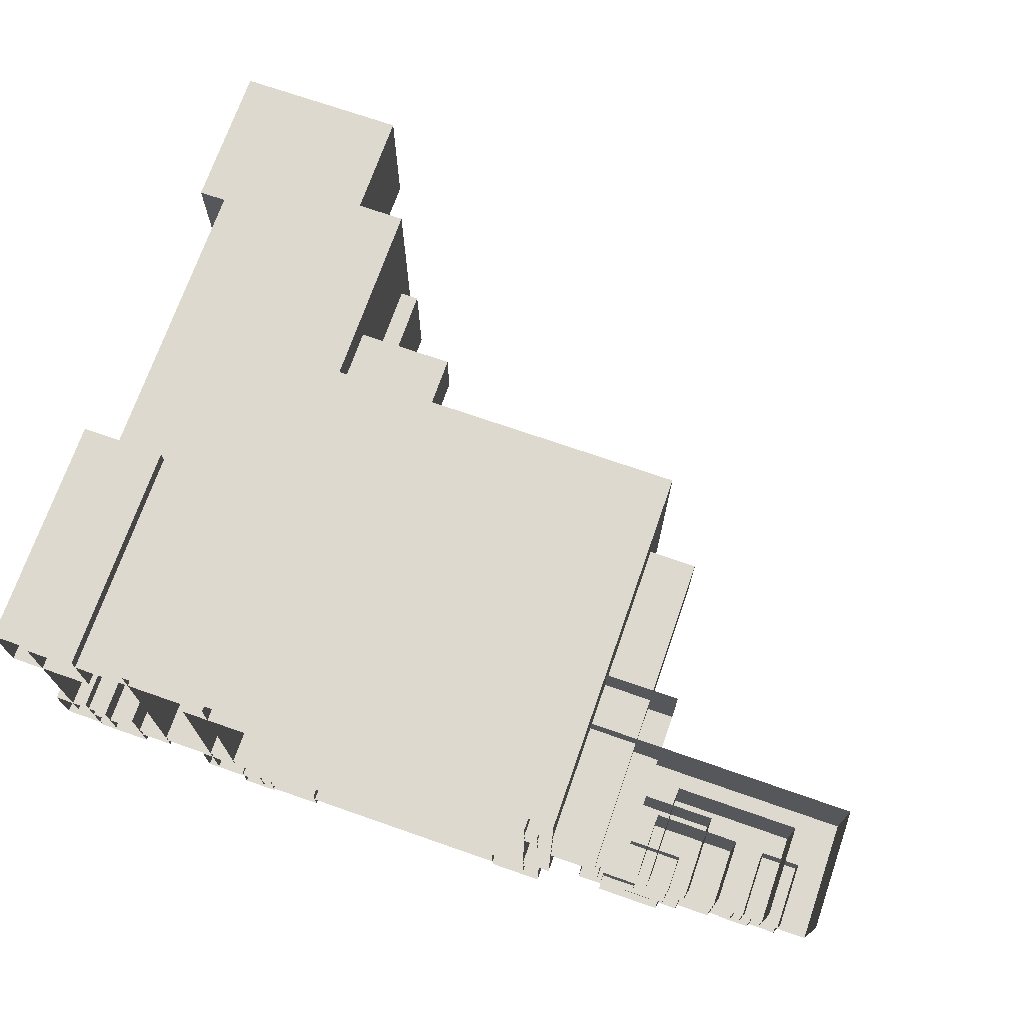
<metadata>
{"format":"obj","ext":"obj","renderer":"f3d","projection":"perspective","resolution":1024,"background":"white","views":[{"elev":71.4,"azim":-160.8,"up":"+Y"}]}
</metadata>
<code>
g Rock_3
v 23.26 101.3 24.28
v -5.808 83.57 24.28
v -5.808 101.3 24.28
v 0.6144 83.57 24.28
v 23.26 83.57 24.28
v 18.85 83.57 20.6
v 8.964 83.57 12.34
v 8.964 83.57 20.6
v 8.964 83.57 9.428
v 8.964 83.57 8.95
v 19.83 83.57 20.6
v 8.964 83.57 -1.221e-05
v 23.26 83.57 -1.221e-05
v 23.26 83.57 20.6
v 23.26 83.57 24.28
v 0.6144 83.57 24.28
v 0.6144 83.57 20.6
v -0.3597 83.57 20.6
v 0.6144 83.57 5.363
v -5.808 83.57 -1.221e-05
v 0.6144 83.57 -1.221e-05
v -5.808 83.57 20.6
v -5.808 83.57 24.28
v 23.26 101.3 24.28
v 23.26 83.57 20.6
v 23.26 83.57 24.28
v 23.26 83.57 -1.221e-05
v 23.26 101.3 -9.766e-06
v -5.808 101.3 24.28
v 23.26 101.3 -9.766e-06
v 23.26 101.3 24.28
v -5.808 101.3 -9.766e-06
v -5.808 101.3 -9.766e-06
v -5.808 83.57 20.6
v -5.808 83.57 -1.221e-05
v -5.808 83.57 24.28
v -5.808 101.3 24.28
v 30.33 99.24 37.28
v 18.09 82.61 37.28
v 18.09 99.24 37.28
v 30.33 82.61 37.28
v 30.33 82.61 37.28
v 18.09 82.61 -1.282e-05
v 18.09 82.61 37.28
v 30.33 82.61 -1.282e-05
v 30.33 99.24 37.28
v 30.33 82.61 -1.282e-05
v 30.33 82.61 37.28
v 30.33 99.24 -9.766e-06
v 18.09 99.24 37.28
v 30.33 99.24 -9.766e-06
v 30.33 99.24 37.28
v 18.09 99.24 -9.766e-06
v 18.09 82.61 37.28
v 18.09 99.24 -9.766e-06
v 18.09 99.24 37.28
v 18.09 82.61 -1.282e-05
v 32.93 96.71 35.66
v 21.81 86.91 35.66
v 32.93 86.91 35.66
v 21.81 96.71 35.66
v 32.93 96.71 45.28
v 21.81 86.91 45.28
v 21.81 96.71 45.28
v 32.93 86.91 45.28
v 32.93 86.91 45.28
v 21.81 86.91 35.66
v 21.81 86.91 45.28
v 32.93 86.91 35.66
v 32.93 96.71 45.28
v 32.93 86.91 35.66
v 32.93 86.91 45.28
v 32.93 96.71 35.66
v 21.81 96.71 45.28
v 32.93 96.71 35.66
v 32.93 96.71 45.28
v 21.81 96.71 35.66
v 21.81 86.91 45.28
v 21.81 96.71 35.66
v 21.81 96.71 45.28
v 21.81 86.91 35.66
v 32.46 100.3 15.18
v 26.96 94.65 15.18
v 26.96 100.3 15.18
v 32.46 94.65 15.18
v 32.46 94.65 15.18
v 26.96 94.65 -1.038e-05
v 26.96 94.65 15.18
v 32.46 94.65 -1.038e-05
v 32.46 100.3 15.18
v 32.46 94.65 -1.038e-05
v 32.46 94.65 15.18
v 32.46 100.3 -9.766e-06
v 26.96 100.3 15.18
v 32.46 100.3 -9.766e-06
v 32.46 100.3 15.18
v 26.96 100.3 -9.766e-06
v 26.96 94.65 15.18
v 26.96 100.3 -9.766e-06
v 26.96 100.3 15.18
v 26.96 94.65 -1.038e-05
v 31.61 84.53 35.89
v 27.82 80.25 35.89
v 27.82 84.53 35.89
v 31.61 80.25 35.89
v 31.61 80.25 35.89
v 27.82 80.25 -1.282e-05
v 27.82 80.25 35.89
v 31.61 80.25 -1.282e-05
v 31.61 84.53 35.89
v 31.61 80.25 -1.282e-05
v 31.61 80.25 35.89
v 31.61 84.53 -1.221e-05
v 27.82 84.53 35.89
v 31.61 84.53 -1.221e-05
v 31.61 84.53 35.89
v 27.82 84.53 -1.221e-05
v 27.82 80.25 35.89
v 27.82 84.53 -1.221e-05
v 27.82 84.53 35.89
v 27.82 80.25 -1.282e-05
v 29.11 85.65 24.49
v 25.53 79.44 24.49
v 25.53 85.65 24.49
v 29.11 79.44 24.49
v 29.11 79.44 24.49
v 25.53 79.44 -1.282e-05
v 25.53 79.44 24.49
v 29.11 79.44 -1.282e-05
v 29.11 85.65 24.49
v 29.11 79.44 -1.282e-05
v 29.11 79.44 24.49
v 29.11 85.65 -1.221e-05
v 25.53 79.44 24.49
v 25.53 85.65 -1.221e-05
v 25.53 85.65 24.49
v 25.53 79.44 -1.282e-05
v 26.64 84.62 13.69
v 23.3 81.39 13.69
v 23.3 84.62 13.69
v 26.64 81.39 13.69
v 26.64 81.39 13.69
v 23.3 81.39 -1.282e-05
v 23.3 81.39 13.69
v 26.64 81.39 -1.282e-05
v 23.3 81.39 13.69
v 23.3 84.62 -1.221e-05
v 23.3 84.62 13.69
v 23.3 81.39 -1.282e-05
v 21.1 89.61 21.44
v 16.86 81.93 21.44
v 21.1 81.93 21.44
v 16.86 89.61 21.44
v 21.1 89.61 35.91
v 16.86 81.93 35.91
v 16.86 89.61 35.91
v 21.1 81.93 35.91
v 21.1 81.93 35.91
v 16.86 81.93 21.44
v 16.86 81.93 35.91
v 21.1 81.93 21.44
v 21.1 89.61 35.91
v 21.1 81.93 21.44
v 21.1 81.93 35.91
v 21.1 89.61 21.44
v 16.86 89.61 35.91
v 21.1 89.61 21.44
v 21.1 89.61 35.91
v 16.86 89.61 21.44
v 16.86 81.93 35.91
v 16.86 89.61 21.44
v 16.86 89.61 35.91
v 16.86 81.93 21.44
v 26.16 96.75 21.44
v 11.8 92.61 21.44
v 26.16 92.61 21.44
v 11.8 96.75 21.44
v 26.16 96.75 29.11
v 11.8 92.61 29.11
v 11.8 96.75 29.11
v 26.16 92.61 29.11
v 26.16 92.61 29.11
v 11.8 92.61 21.44
v 11.8 92.61 29.11
v 26.16 92.61 21.44
v 26.16 96.75 29.11
v 26.16 92.61 21.44
v 26.16 92.61 29.11
v 26.16 96.75 21.44
v 11.8 96.75 29.11
v 26.16 96.75 21.44
v 26.16 96.75 29.11
v 11.8 96.75 21.44
v 11.8 92.61 29.11
v 11.8 96.75 21.44
v 11.8 96.75 29.11
v 11.8 92.61 21.44
v 19.84 96.71 11.96
v -3.91 78.99 11.96
v -3.91 96.71 11.96
v 19.84 78.99 11.96
v 19.84 78.99 11.96
v -3.91 78.99 -1.343e-05
v -3.91 78.99 11.96
v 19.84 78.99 -1.343e-05
v 19.84 96.71 11.96
v 19.84 78.99 -1.343e-05
v 19.84 78.99 11.96
v 19.84 96.71 -1.038e-05
v -3.91 96.71 11.96
v 19.84 96.71 -1.038e-05
v 19.84 96.71 11.96
v -3.91 96.71 -1.038e-05
v -3.91 78.99 11.96
v -3.91 96.71 -1.038e-05
v -3.91 96.71 11.96
v -3.91 78.99 -1.343e-05
v 1.683 85.25 7.12
v -2.548 77.57 7.12
v 1.683 77.57 7.12
v -2.548 85.25 7.12
v 1.683 85.25 21.58
v -2.548 77.57 21.58
v -2.548 85.25 21.58
v 1.683 77.57 21.58
v 1.683 77.57 21.58
v -2.548 77.57 7.12
v -2.548 77.57 21.58
v 1.683 77.57 7.12
v 1.683 85.25 21.58
v 1.683 77.57 7.12
v 1.683 77.57 21.58
v 1.683 85.25 7.12
v -2.548 85.25 21.58
v 1.683 85.25 7.12
v 1.683 85.25 21.58
v -2.548 85.25 7.12
v -2.548 77.57 21.58
v -2.548 85.25 7.12
v -2.548 85.25 21.58
v -2.548 77.57 7.12
v 12.44 84.65 18.34
v 8.297 80.86 18.34
v 8.297 84.65 18.34
v 12.44 80.86 18.34
v 12.44 80.86 18.34
v 8.297 80.86 10.28
v 8.297 80.86 18.34
v 12.44 80.86 10.28
v 12.44 84.65 18.34
v 12.44 80.86 10.28
v 12.44 80.86 18.34
v 12.44 84.65 10.28
v 8.297 80.86 18.34
v 8.297 84.65 10.28
v 8.297 84.65 18.34
v 8.297 80.86 10.28
v 9.508 89.95 17.65
v 5.37 79.7 17.65
v 9.508 79.7 17.65
v 5.37 89.95 17.65
v 9.508 89.95 21.1
v 5.37 79.7 21.1
v 5.37 89.95 21.1
v 9.508 79.7 21.1
v 9.508 79.7 21.1
v 5.37 79.7 17.65
v 5.37 79.7 21.1
v 9.508 79.7 17.65
v 9.508 89.95 21.1
v 9.508 79.7 17.65
v 9.508 79.7 21.1
v 9.508 89.95 17.65
v 5.37 89.95 21.1
v 9.508 89.95 17.65
v 9.508 89.95 21.1
v 5.37 89.95 17.65
v 5.37 79.7 21.1
v 5.37 89.95 17.65
v 5.37 89.95 21.1
v 5.37 79.7 17.65
v 2.752 86.02 18.67
v 0.0645 80.23 18.67
v 2.752 80.23 18.67
v 0.0645 86.02 18.67
v 2.752 86.02 23
v 0.0645 80.23 23
v 0.0645 86.02 23
v 2.752 80.23 23
v 2.752 80.23 23
v 0.0645 80.23 18.67
v 0.0645 80.23 23
v 2.752 80.23 18.67
v 2.752 86.02 23
v 2.752 80.23 18.67
v 2.752 80.23 23
v 2.752 86.02 18.67
v 0.0645 86.02 23
v 2.752 86.02 18.67
v 2.752 86.02 23
v 0.0645 86.02 18.67
v 0.0645 80.23 23
v 0.0645 86.02 18.67
v 0.0645 86.02 23
v 0.0645 80.23 18.67
v 6.307 91.57 20.29
v 2.169 81.33 20.29
v 6.307 81.33 20.29
v 2.169 91.57 20.29
v 6.307 91.57 26.42
v 2.169 81.33 26.42
v 2.169 91.57 26.42
v 6.307 81.33 26.42
v 6.307 81.33 26.42
v 2.169 81.33 20.29
v 2.169 81.33 26.42
v 6.307 81.33 20.29
v 6.307 91.57 26.42
v 6.307 81.33 20.29
v 6.307 81.33 26.42
v 6.307 91.57 20.29
v 2.169 91.57 26.42
v 6.307 91.57 20.29
v 6.307 91.57 26.42
v 2.169 91.57 20.29
v 2.169 81.33 26.42
v 2.169 91.57 20.29
v 2.169 91.57 26.42
v 2.169 81.33 20.29
v -0.2718 84.5 11.04
v -4.503 81.46 11.04
v -0.2718 81.46 11.04
v -4.503 84.5 11.04
v -0.2718 84.5 18.96
v -4.503 81.46 18.96
v -4.503 84.5 18.96
v -0.2718 81.46 18.96
v -0.2718 81.46 18.96
v -4.503 81.46 11.04
v -4.503 81.46 18.96
v -0.2718 81.46 11.04
v -0.2718 84.5 18.96
v -0.2718 81.46 11.04
v -0.2718 81.46 18.96
v -0.2718 84.5 11.04
v -4.503 84.5 18.96
v -0.2718 84.5 11.04
v -0.2718 84.5 18.96
v -4.503 84.5 11.04
v -4.503 81.46 18.96
v -4.503 84.5 11.04
v -4.503 84.5 18.96
v -4.503 81.46 11.04
v 0.7829 83.08 7.392
v -3.448 80.04 7.392
v 0.7829 80.04 7.392
v -3.448 83.08 7.392
v 0.7829 83.08 15.31
v -3.448 80.04 15.31
v -3.448 83.08 15.31
v 0.7829 80.04 15.31
v 0.7829 80.04 15.31
v -3.448 80.04 7.392
v -3.448 80.04 15.31
v 0.7829 80.04 7.392
v 0.7829 83.08 15.31
v 0.7829 80.04 7.392
v 0.7829 80.04 15.31
v 0.7829 83.08 7.392
v -3.448 83.08 15.31
v 0.7829 83.08 7.392
v 0.7829 83.08 15.31
v -3.448 83.08 7.392
v -3.448 80.04 15.31
v -3.448 83.08 7.392
v -3.448 83.08 15.31
v -3.448 80.04 7.392
v -1.575 82.05 4.815
v -5.054 77.93 4.815
v -5.054 82.05 4.815
v -1.575 77.93 4.815
v -1.575 77.93 4.815
v -5.054 77.93 -1.343e-05
v -5.054 77.93 4.815
v -1.575 77.93 -1.343e-05
v -1.575 82.05 4.815
v -1.575 77.93 -1.343e-05
v -1.575 77.93 4.815
v -1.575 82.05 -1.282e-05
v -5.054 82.05 4.815
v -1.575 82.05 -1.282e-05
v -1.575 82.05 4.815
v -5.054 82.05 -1.282e-05
v -5.054 77.93 4.815
v -5.054 82.05 -1.282e-05
v -5.054 82.05 4.815
v -5.054 77.93 -1.343e-05
v 20.64 82.24 8.271
v 14.64 78.56 8.271
v 14.64 82.24 8.271
v 20.64 78.56 8.271
v 20.64 78.56 8.271
v 14.64 78.56 -1.343e-05
v 14.64 78.56 8.271
v 20.64 78.56 -1.343e-05
v 20.64 82.24 8.271
v 20.64 78.56 -1.343e-05
v 20.64 78.56 8.271
v 20.64 82.24 -1.282e-05
v 14.64 82.24 8.271
v 20.64 82.24 -1.282e-05
v 20.64 82.24 8.271
v 14.64 82.24 -1.282e-05
v 16.45 80.1 12.57
v 12.27 77.47 12.57
v 12.27 80.1 12.57
v 16.45 77.47 12.57
v 16.45 77.47 12.57
v 12.27 77.47 -1.343e-05
v 12.27 77.47 12.57
v 16.45 77.47 -1.343e-05
v 16.45 80.1 12.57
v 16.45 77.47 -1.343e-05
v 16.45 77.47 12.57
v 16.45 80.1 -1.282e-05
v 12.27 80.1 12.57
v 16.45 80.1 -1.282e-05
v 16.45 80.1 12.57
v 12.27 80.1 -1.282e-05
v 12.27 77.47 12.57
v 12.27 80.1 -1.282e-05
v 12.27 80.1 12.57
v 12.27 77.47 -1.343e-05
v 17.93 79.45 4.763
v 15.68 76.71 4.763
v 15.68 79.45 4.763
v 17.93 76.71 4.763
v 17.93 76.71 4.763
v 15.68 76.71 -1.343e-05
v 15.68 76.71 4.763
v 17.93 76.71 -1.343e-05
v 17.93 79.45 4.763
v 17.93 76.71 -1.343e-05
v 17.93 76.71 4.763
v 17.93 79.45 -1.282e-05
v 15.68 76.71 4.763
v 15.68 79.45 -1.282e-05
v 15.68 79.45 4.763
v 15.68 76.71 -1.343e-05
v -1.427 98.13 7.755
v -23.31 92.7 7.755
v -23.31 98.13 7.755
v -1.427 92.7 7.755
v -1.427 92.7 7.755
v -23.31 92.7 -1.099e-05
v -23.31 92.7 7.755
v -1.427 92.7 -1.099e-05
v -23.31 92.7 7.755
v -23.31 98.13 -9.766e-06
v -23.31 98.13 7.755
v -23.31 92.7 -1.099e-05
v -12.53 96.85 5.856
v -20.38 91.25 5.856
v -20.38 96.85 5.856
v -12.53 91.25 5.856
v -12.53 91.25 5.856
v -20.38 91.25 -1.099e-05
v -20.38 91.25 5.856
v -12.53 91.25 -1.099e-05
v -12.53 96.85 5.856
v -12.53 91.25 -1.099e-05
v -12.53 91.25 5.856
v -12.53 96.85 -1.038e-05
v -20.38 91.25 5.856
v -20.38 96.85 -1.038e-05
v -20.38 96.85 5.856
v -20.38 91.25 -1.099e-05
v -11.77 96.52 3.815
v -17.08 88.3 3.815
v -17.08 96.52 3.815
v -11.77 88.3 3.815
v -11.77 88.3 3.815
v -17.08 88.3 -1.16e-05
v -17.08 88.3 3.815
v -11.77 88.3 -1.16e-05
v -11.77 96.52 3.815
v -11.77 88.3 -1.16e-05
v -11.77 88.3 3.815
v -11.77 96.52 -1.038e-05
v -17.08 88.3 3.815
v -17.08 96.52 -1.038e-05
v -17.08 96.52 3.815
v -17.08 88.3 -1.16e-05
v -9.224 93.82 2.127
v -13.95 86.87 2.127
v -13.95 93.82 2.127
v -9.224 86.87 2.127
v -9.224 86.87 2.127
v -13.95 86.87 -1.16e-05
v -13.95 86.87 2.127
v -9.224 86.87 -1.16e-05
v -9.224 93.82 2.127
v -9.224 86.87 -1.16e-05
v -9.224 86.87 2.127
v -9.224 93.82 -1.099e-05
v -13.95 86.87 2.127
v -13.95 93.82 -1.099e-05
v -13.95 93.82 2.127
v -13.95 86.87 -1.16e-05
v -16.73 92.33 1.093
v -18.5 89.74 1.093
v -18.5 92.33 1.093
v -16.73 89.74 1.093
v -16.73 89.74 1.093
v -18.5 89.74 -1.16e-05
v -18.5 89.74 1.093
v -16.73 89.74 -1.16e-05
v -18.5 89.74 1.093
v -18.5 92.33 -1.099e-05
v -18.5 92.33 1.093
v -18.5 89.74 -1.16e-05
v -13.06 89.38 0.9061
v -14.93 86.49 0.9061
v -14.93 89.38 0.9061
v -13.06 86.49 0.9061
v -13.06 86.49 0.9061
v -14.93 86.49 -1.221e-05
v -14.93 86.49 0.9061
v -13.06 86.49 -1.221e-05
v -13.06 89.38 0.9061
v -13.06 86.49 -1.221e-05
v -13.06 86.49 0.9061
v -13.06 89.38 -1.16e-05
v -14.93 86.49 0.9061
v -14.93 89.38 -1.16e-05
v -14.93 89.38 0.9061
v -14.93 86.49 -1.221e-05
v -7.985 90.14 1.051
v -11.27 86.03 1.051
v -11.27 90.14 1.051
v -7.985 86.03 1.051
v -7.985 86.03 1.051
v -11.27 86.03 -1.221e-05
v -11.27 86.03 1.051
v -7.985 86.03 -1.221e-05
v -7.985 90.14 1.051
v -7.985 86.03 -1.221e-05
v -7.985 86.03 1.051
v -7.985 90.14 -1.16e-05
v -11.27 86.03 1.051
v -11.27 90.14 -1.16e-05
v -11.27 90.14 1.051
v -11.27 86.03 -1.221e-05
v -9.547 87.95 0.4699
v -13.7 83.66 0.4699
v -13.7 87.95 0.4699
v -9.547 83.66 0.4699
v -9.547 83.66 0.4699
v -13.7 83.66 -1.221e-05
v -13.7 83.66 0.4699
v -9.547 83.66 -1.221e-05
v -9.547 87.95 0.4699
v -9.547 83.66 -1.221e-05
v -9.547 83.66 0.4699
v -9.547 87.95 -1.16e-05
v -13.7 83.66 0.4699
v -13.7 87.95 -1.16e-05
v -13.7 87.95 0.4699
v -13.7 83.66 -1.221e-05
v -10.65 95.89 4.867
v -15.13 90.9 4.867
v -15.13 95.89 4.867
v -10.65 90.9 4.867
v -10.65 90.9 4.867
v -15.13 90.9 -1.099e-05
v -15.13 90.9 4.867
v -10.65 90.9 -1.099e-05
v -10.65 95.89 4.867
v -10.65 90.9 -1.099e-05
v -10.65 90.9 4.867
v -10.65 95.89 -1.038e-05
v -15.13 90.9 4.867
v -15.13 95.89 -1.038e-05
v -15.13 95.89 4.867
v -15.13 90.9 -1.099e-05
v -19.07 94.11 4.15
v -21.46 90.65 4.15
v -21.46 94.11 4.15
v -19.07 90.65 4.15
v -19.07 90.65 4.15
v -21.46 90.65 -1.099e-05
v -21.46 90.65 4.15
v -19.07 90.65 -1.099e-05
v -19.07 94.11 4.15
v -19.07 90.65 -1.099e-05
v -19.07 90.65 4.15
v -19.07 94.11 -1.099e-05
v -21.46 90.65 4.15
v -21.46 94.11 -1.099e-05
v -21.46 94.11 4.15
v -21.46 90.65 -1.099e-05
v -17.75 92.66 0.4351
v -19.72 89.47 0.4351
v -19.72 92.66 0.4351
v -17.75 89.47 0.4351
v -17.75 89.47 0.4351
v -19.72 89.47 -1.16e-05
v -19.72 89.47 0.4351
v -17.75 89.47 -1.16e-05
v -19.72 89.47 0.4351
v -19.72 92.66 -1.099e-05
v -19.72 92.66 0.4351
v -19.72 89.47 -1.16e-05
v -0.8059 99.41 10.84
v -10.64 94.2 10.84
v -10.64 99.41 10.84
v -0.8059 94.2 10.84
v -0.8059 94.2 10.84
v -10.64 94.2 -1.099e-05
v -10.64 94.2 10.84
v -0.8059 94.2 -1.099e-05
v -10.64 94.2 10.84
v -10.64 99.41 -9.766e-06
v -10.64 99.41 10.84
v -10.64 94.2 -1.099e-05
v -4.826 96.7 20.6
v -8.93 90.48 20.6
v -8.93 96.7 20.6
v -4.826 90.48 20.6
v -4.826 90.48 20.6
v -8.93 90.48 -1.16e-05
v -8.93 90.48 20.6
v -4.826 90.48 -1.16e-05
v -4.826 96.7 20.6
v -4.826 90.48 -1.16e-05
v -4.826 90.48 20.6
v -4.826 96.7 -1.038e-05
v -8.93 96.7 20.6
v -4.826 96.7 -1.038e-05
v -4.826 96.7 20.6
v -8.93 96.7 -1.038e-05
v -8.93 90.48 20.6
v -8.93 96.7 -1.038e-05
v -8.93 96.7 20.6
v -8.93 90.48 -1.16e-05
g Rock_3_0
f 3 2 1
f 2 4 1
f 4 5 1
f 8 7 6
f 7 9 6
f 9 10 6
f 10 11 6
f 12 11 10
f 13 11 12
f 14 11 13
f 14 15 11
f 15 6 11
f 8 6 16
f 16 6 15
f 17 8 16
f 17 16 18
f 17 18 19
f 19 18 20
f 21 19 20
f 18 22 20
f 16 23 18
f 23 22 18
f 26 25 24
f 25 27 24
f 27 28 24
f 31 30 29
f 32 29 30
f 35 34 33
f 34 36 33
f 36 37 33
f 40 39 38
f 41 38 39
f 44 43 42
f 45 42 43
f 48 47 46
f 49 46 47
f 52 51 50
f 53 50 51
f 56 55 54
f 57 54 55
f 60 59 58
f 61 58 59
f 64 63 62
f 65 62 63
f 68 67 66
f 69 66 67
f 72 71 70
f 73 70 71
f 76 75 74
f 77 74 75
f 80 79 78
f 81 78 79
f 84 83 82
f 85 82 83
f 88 87 86
f 89 86 87
f 92 91 90
f 93 90 91
f 96 95 94
f 97 94 95
f 100 99 98
f 101 98 99
f 104 103 102
f 105 102 103
f 108 107 106
f 109 106 107
f 112 111 110
f 113 110 111
f 116 115 114
f 117 114 115
f 120 119 118
f 121 118 119
f 124 123 122
f 125 122 123
f 128 127 126
f 129 126 127
f 132 131 130
f 133 130 131
f 136 135 134
f 137 134 135
f 140 139 138
f 141 138 139
f 144 143 142
f 145 142 143
f 148 147 146
f 149 146 147
f 152 151 150
f 153 150 151
f 156 155 154
f 157 154 155
f 160 159 158
f 161 158 159
f 164 163 162
f 165 162 163
f 168 167 166
f 169 166 167
f 172 171 170
f 173 170 171
f 176 175 174
f 177 174 175
f 180 179 178
f 181 178 179
f 184 183 182
f 185 182 183
f 188 187 186
f 189 186 187
f 192 191 190
f 193 190 191
f 196 195 194
f 197 194 195
f 200 199 198
f 201 198 199
f 204 203 202
f 205 202 203
f 208 207 206
f 209 206 207
f 212 211 210
f 213 210 211
f 216 215 214
f 217 214 215
f 220 219 218
f 221 218 219
f 224 223 222
f 225 222 223
f 228 227 226
f 229 226 227
f 232 231 230
f 233 230 231
f 236 235 234
f 237 234 235
f 240 239 238
f 241 238 239
f 244 243 242
f 245 242 243
f 248 247 246
f 249 246 247
f 252 251 250
f 253 250 251
f 256 255 254
f 257 254 255
f 260 259 258
f 261 258 259
f 264 263 262
f 265 262 263
f 268 267 266
f 269 266 267
f 272 271 270
f 273 270 271
f 276 275 274
f 277 274 275
f 280 279 278
f 281 278 279
f 284 283 282
f 285 282 283
f 288 287 286
f 289 286 287
f 292 291 290
f 293 290 291
f 296 295 294
f 297 294 295
f 300 299 298
f 301 298 299
f 304 303 302
f 305 302 303
f 308 307 306
f 309 306 307
f 312 311 310
f 313 310 311
f 316 315 314
f 317 314 315
f 320 319 318
f 321 318 319
f 324 323 322
f 325 322 323
f 328 327 326
f 329 326 327
f 332 331 330
f 333 330 331
f 336 335 334
f 337 334 335
f 340 339 338
f 341 338 339
f 344 343 342
f 345 342 343
f 348 347 346
f 349 346 347
f 352 351 350
f 353 350 351
f 356 355 354
f 357 354 355
f 360 359 358
f 361 358 359
f 364 363 362
f 365 362 363
f 368 367 366
f 369 366 367
f 372 371 370
f 373 370 371
f 376 375 374
f 377 374 375
f 380 379 378
f 381 378 379
f 384 383 382
f 385 382 383
f 388 387 386
f 389 386 387
f 392 391 390
f 393 390 391
f 396 395 394
f 397 394 395
f 400 399 398
f 401 398 399
f 404 403 402
f 405 402 403
f 408 407 406
f 409 406 407
f 412 411 410
f 413 410 411
f 416 415 414
f 417 414 415
f 420 419 418
f 421 418 419
f 424 423 422
f 425 422 423
f 428 427 426
f 429 426 427
f 432 431 430
f 433 430 431
f 436 435 434
f 437 434 435
f 440 439 438
f 441 438 439
f 444 443 442
f 445 442 443
f 448 447 446
f 449 446 447
f 452 451 450
f 453 450 451
f 456 455 454
f 457 454 455
f 460 459 458
f 461 458 459
f 464 463 462
f 465 462 463
f 468 467 466
f 469 466 467
f 472 471 470
f 473 470 471
f 476 475 474
f 477 474 475
f 480 479 478
f 481 478 479
f 484 483 482
f 485 482 483
f 488 487 486
f 489 486 487
f 492 491 490
f 493 490 491
f 496 495 494
f 497 494 495
f 500 499 498
f 501 498 499
f 504 503 502
f 505 502 503
f 508 507 506
f 509 506 507
f 512 511 510
f 513 510 511
f 516 515 514
f 517 514 515
f 520 519 518
f 521 518 519
f 524 523 522
f 525 522 523
f 528 527 526
f 529 526 527
f 532 531 530
f 533 530 531
f 536 535 534
f 537 534 535
f 540 539 538
f 541 538 539
f 544 543 542
f 545 542 543
f 548 547 546
f 549 546 547
f 552 551 550
f 553 550 551
f 556 555 554
f 557 554 555
f 560 559 558
f 561 558 559
f 564 563 562
f 565 562 563
f 568 567 566
f 569 566 567
f 572 571 570
f 573 570 571
f 576 575 574
f 577 574 575
f 580 579 578
f 581 578 579
f 584 583 582
f 585 582 583
f 588 587 586
f 589 586 587
f 592 591 590
f 593 590 591
f 596 595 594
f 597 594 595
f 600 599 598
f 601 598 599
f 604 603 602
f 605 602 603
f 608 607 606
f 609 606 607
f 612 611 610
f 613 610 611
f 616 615 614
f 617 614 615
f 620 619 618
f 621 618 619
f 624 623 622
f 625 622 623
f 628 627 626
f 629 626 627
f 632 631 630
f 633 630 631
f 636 635 634
f 637 634 635
f 640 639 638
f 641 638 639
f 644 643 642
f 645 642 643
g Rock_3_1
f 17 19 8
f 19 7 8
f 21 7 19
f 9 7 21
f 10 9 21
f 12 10 21

</code>
